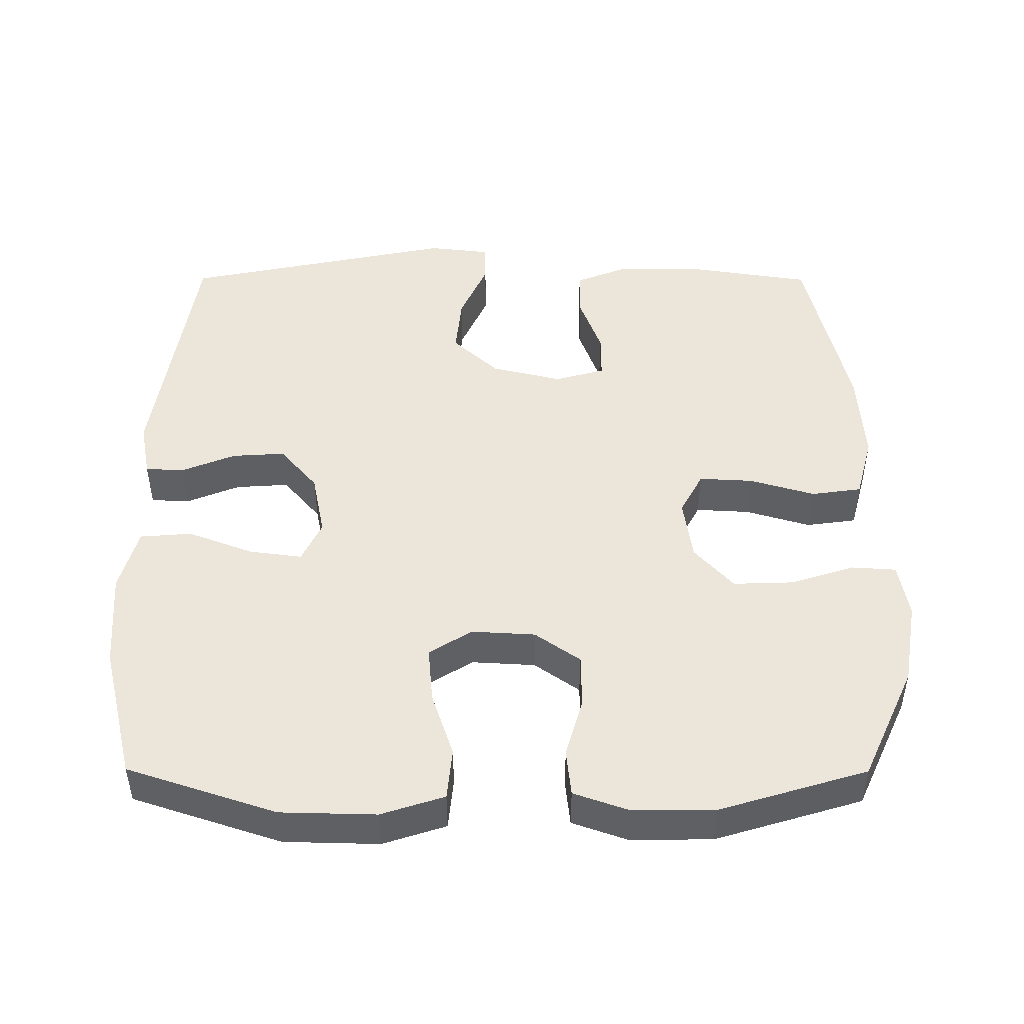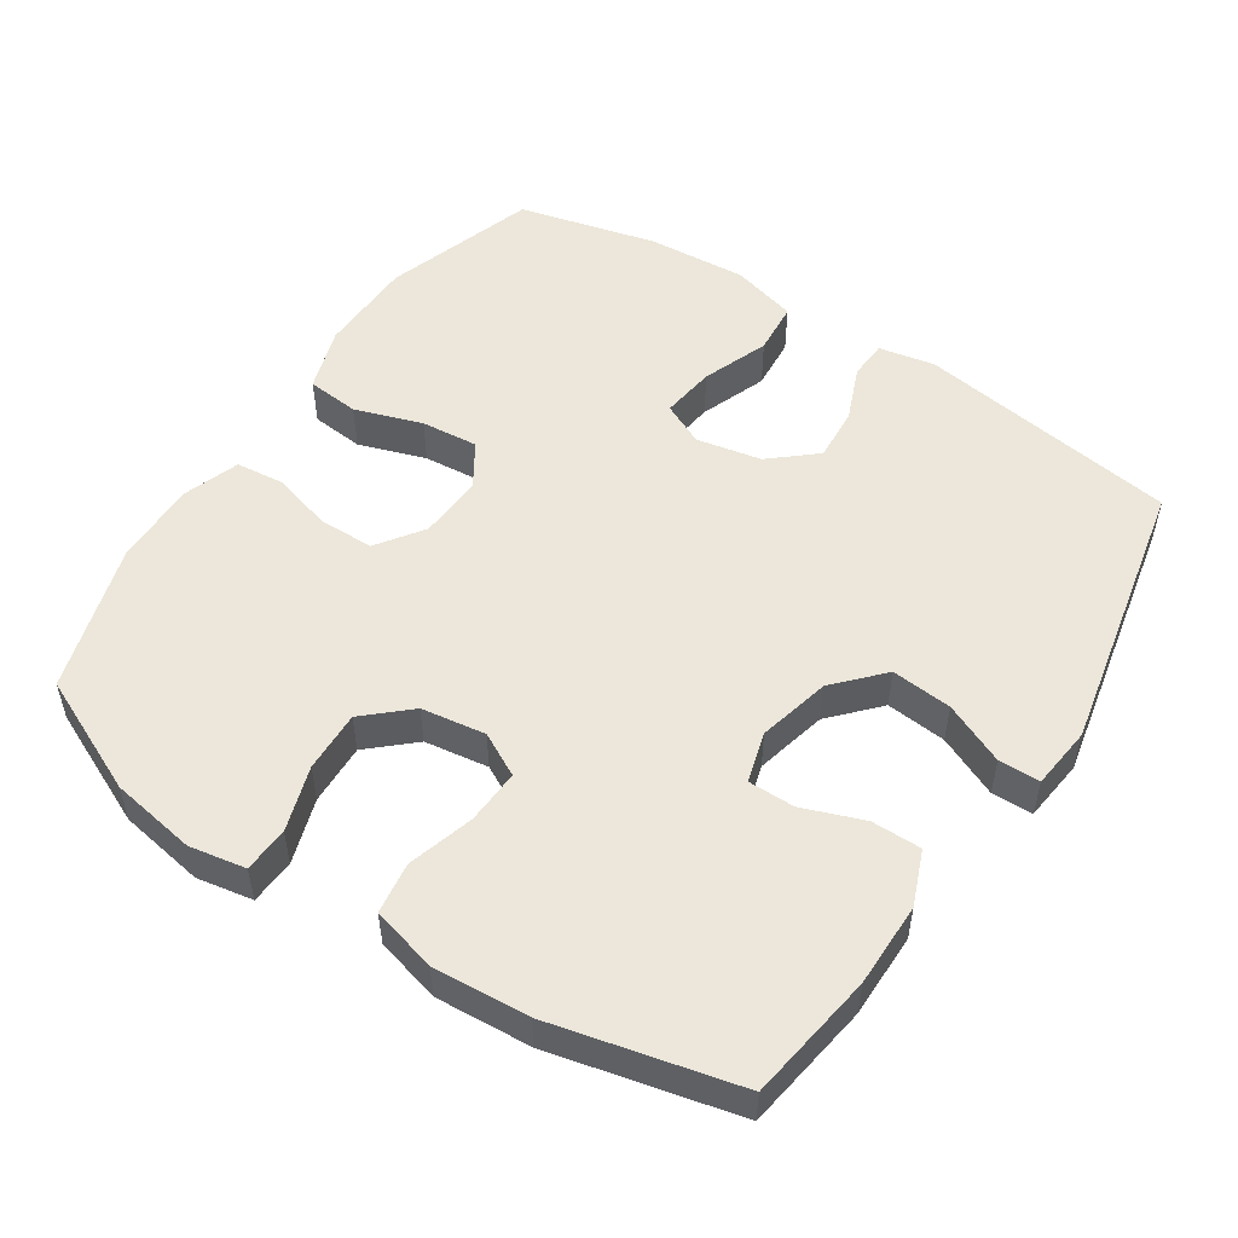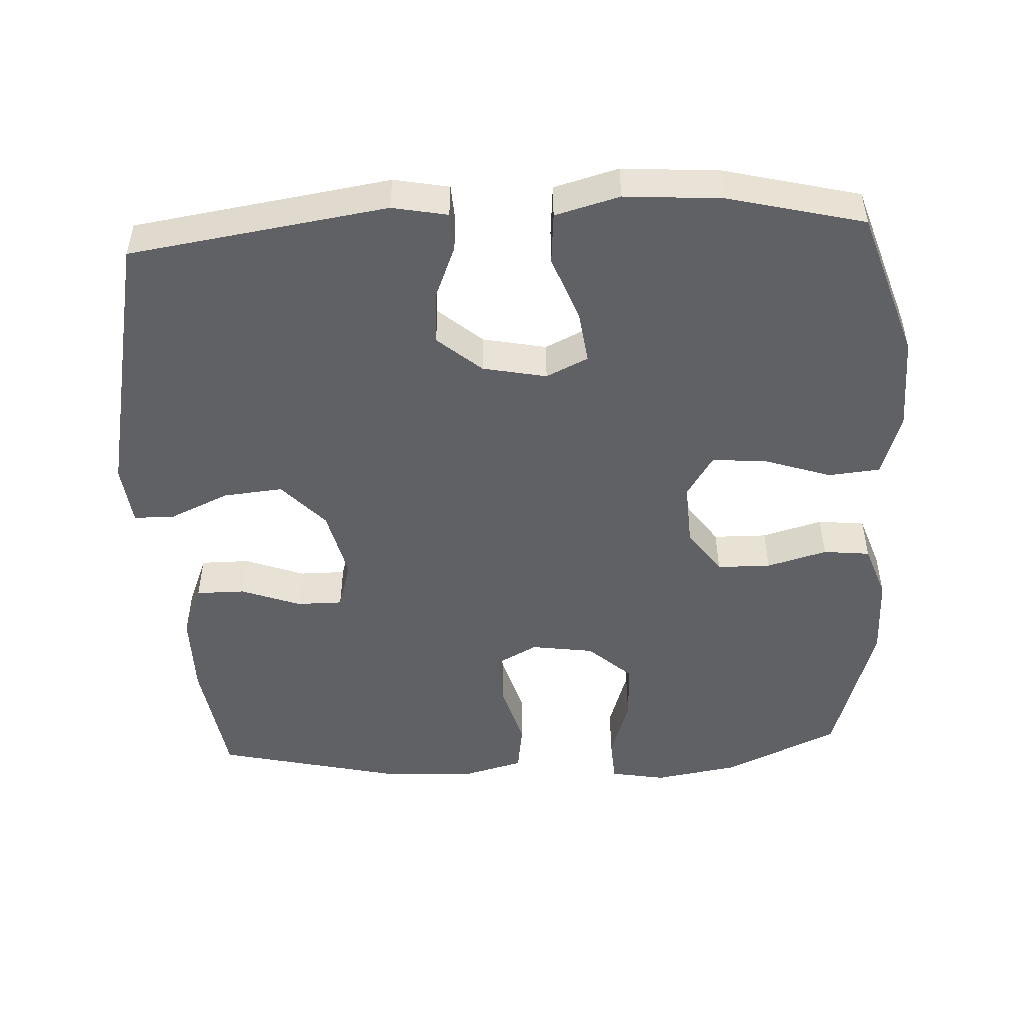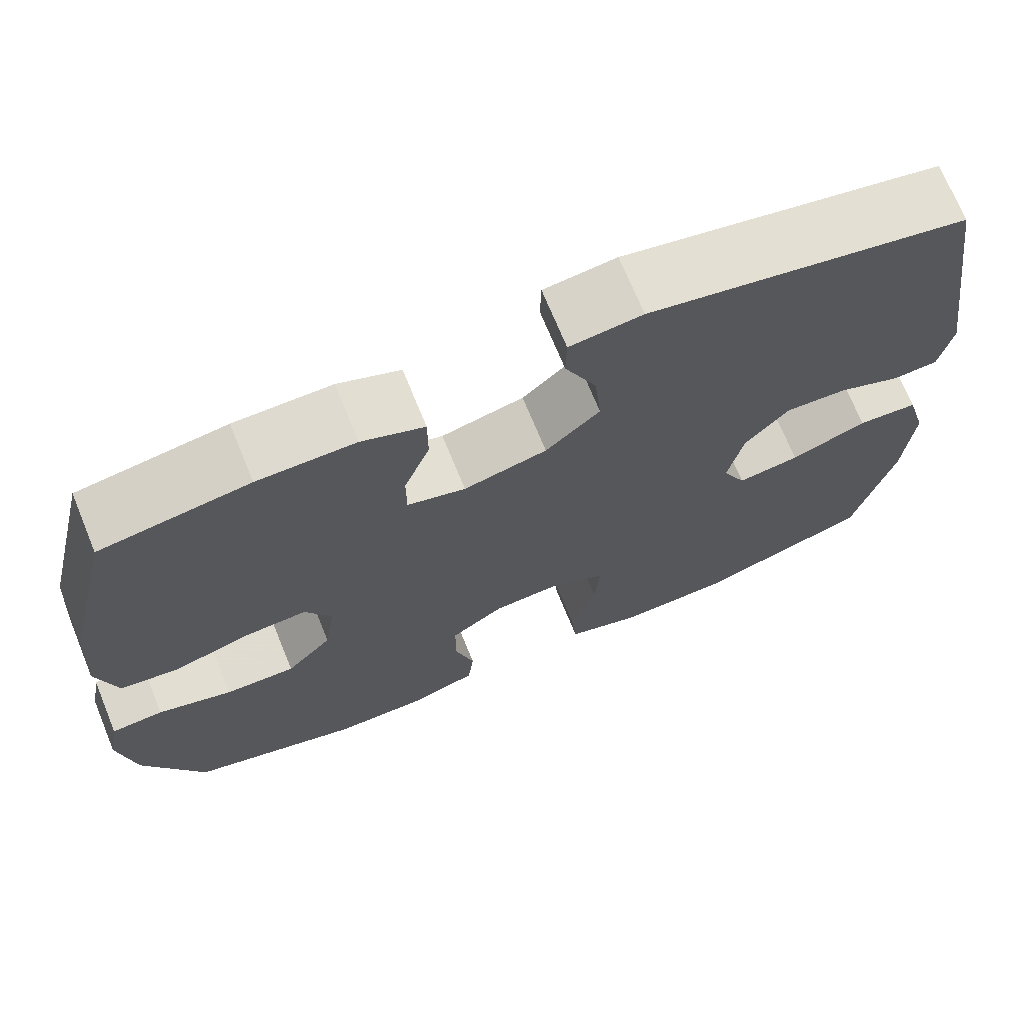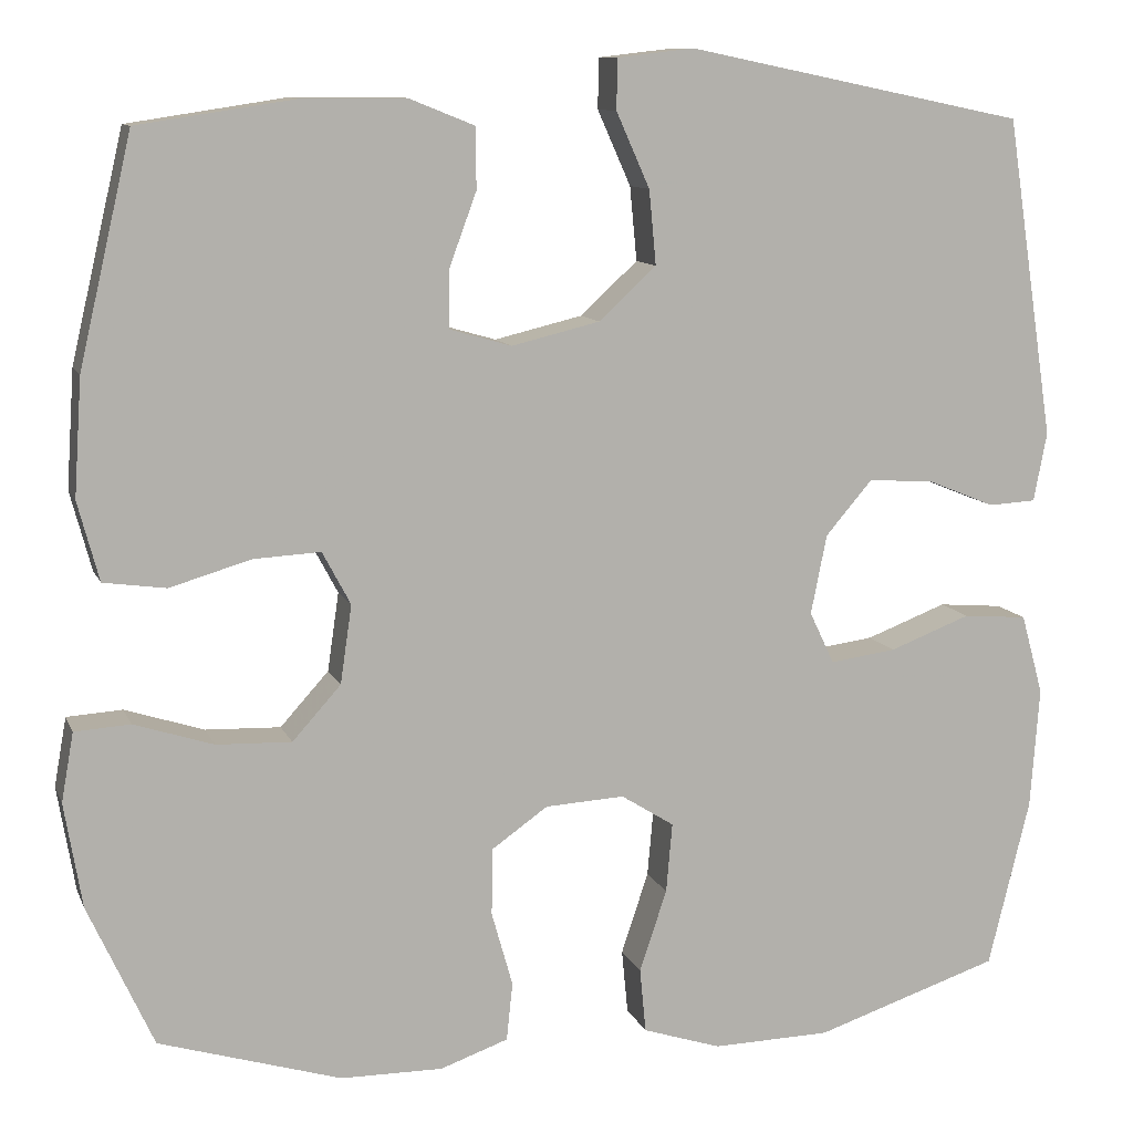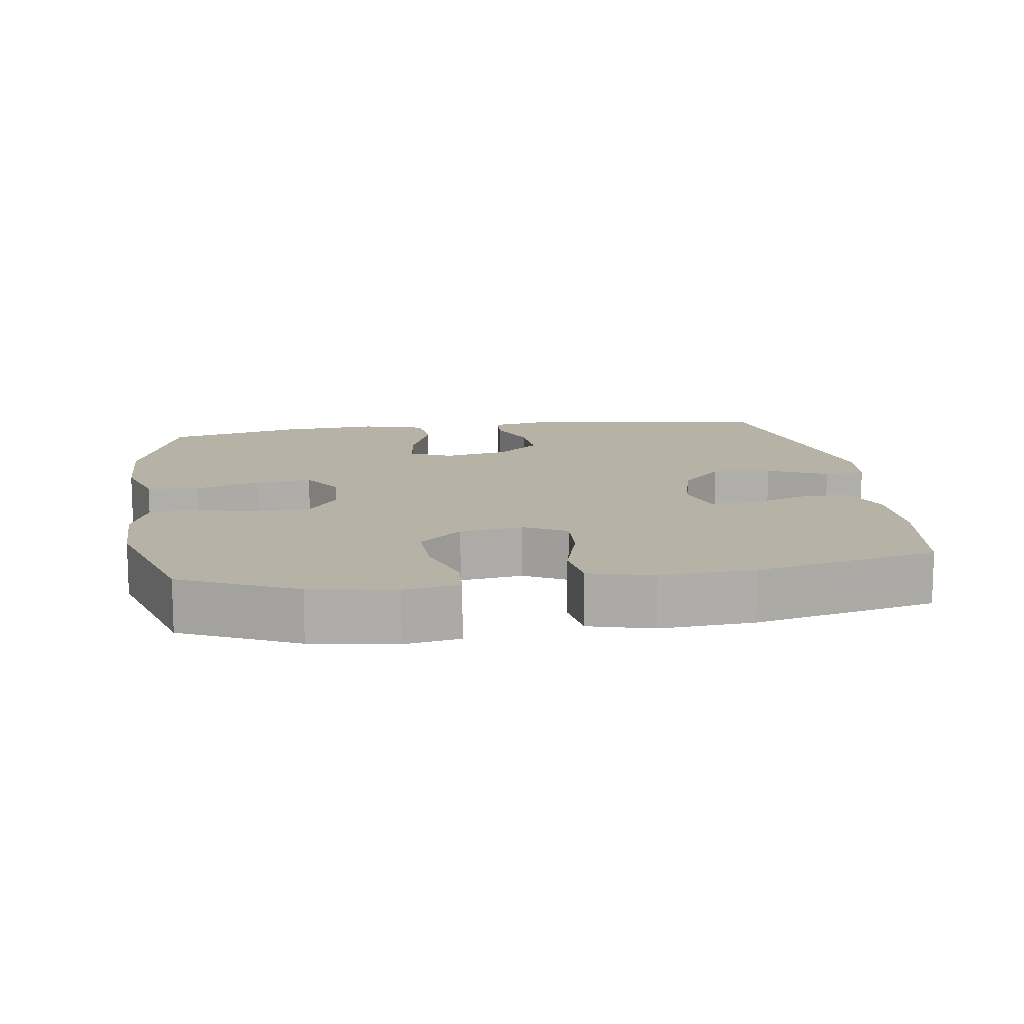
<metadata>
{"format":"obj","ext":"obj","renderer":"f3d","projection":"perspective","resolution":1024,"background":"white","views":[{"elev":47.5,"azim":-179.8,"up":"+Y"},{"elev":52.3,"azim":-56.8,"up":"+Y"},{"elev":-49.1,"azim":92.9,"up":"+Y"},{"elev":71.0,"azim":-22.3,"up":"+Z"},{"elev":10.6,"azim":-16.3,"up":"+Z"},{"elev":12.5,"azim":-98.3,"up":"+Y"}]}
</metadata>
<code>
v 0.5 0.07 -0.5
v 0.29 0.07 -0.569
v 0.156 0.07 -0.572
v 0.067 0.07 -0.543
v 0.06 0.07 -0.47
v 0.091 0.07 -0.377
v 0.098 0.07 -0.298
v 0.038 0.07 -0.26
v -0.052 0.07 -0.265
v -0.116 0.07 -0.31
v -0.117 0.07 -0.386
v -0.093 0.07 -0.471
v -0.1 0.07 -0.537
v -0.177 0.07 -0.564
v -0.293 0.07 -0.563
v -0.5 0.07 -0.5
v -0.574 0.07 -0.338
v -0.594 0.07 -0.219
v -0.58 0.07 -0.141
v -0.517 0.07 -0.137
v -0.427 0.07 -0.166
v -0.342 0.07 -0.169
v -0.287 0.07 -0.108
v -0.274 0.07 -0.019
v -0.306 0.07 0.041
v -0.382 0.07 0.037
v -0.474 0.07 0.01
v -0.545 0.07 0.02
v -0.569 0.07 0.11
v -0.56 0.07 0.243
v -0.5 0.07 0.5
v -0.322 0.07 0.527
v -0.205 0.07 0.527
v -0.13 0.07 0.497
v -0.13 0.07 0.428
v -0.161 0.07 0.344
v -0.161 0.07 0.279
v -0.091 0.07 0.259
v 0.009 0.07 0.283
v 0.074 0.07 0.343
v 0.066 0.07 0.427
v 0.028 0.07 0.512
v 0.029 0.07 0.569
v 0.116 0.07 0.579
v 0.5 0.07 0.5
v 0.555 0.07 0.137
v 0.54 0.07 0.059
v 0.486 0.07 0.056
v 0.41 0.07 0.087
v 0.335 0.07 0.092
v 0.282 0.07 0.03
v 0.264 0.07 -0.06
v 0.292 0.07 -0.119
v 0.367 0.07 -0.109
v 0.459 0.07 -0.074
v 0.532 0.07 -0.08
v 0.557 0.07 -0.171
v 0.547 0.07 -0.309
v 0.5 0 -0.5
v 0.29 0 -0.569
v 0.156 0 -0.572
v 0.067 0 -0.543
v 0.06 0 -0.47
v 0.091 0 -0.377
v 0.098 0 -0.298
v 0.038 0 -0.26
v -0.052 0 -0.265
v -0.116 0 -0.31
v -0.117 0 -0.386
v -0.093 0 -0.471
v -0.1 0 -0.537
v -0.177 0 -0.564
v -0.293 0 -0.563
v -0.5 0 -0.5
v -0.574 0 -0.338
v -0.594 0 -0.219
v -0.58 0 -0.141
v -0.517 0 -0.137
v -0.427 0 -0.166
v -0.342 0 -0.169
v -0.287 0 -0.108
v -0.274 0 -0.019
v -0.306 0 0.041
v -0.382 0 0.037
v -0.474 0 0.01
v -0.545 0 0.02
v -0.569 0 0.11
v -0.56 0 0.243
v -0.5 0 0.5
v -0.322 0 0.527
v -0.205 0 0.527
v -0.13 0 0.497
v -0.13 0 0.428
v -0.161 0 0.344
v -0.161 0 0.279
v -0.091 0 0.259
v 0.009 0 0.283
v 0.074 0 0.343
v 0.066 0 0.427
v 0.028 0 0.512
v 0.029 0 0.569
v 0.116 0 0.579
v 0.5 0 0.5
v 0.555 0 0.137
v 0.54 0 0.059
v 0.486 0 0.056
v 0.41 0 0.087
v 0.335 0 0.092
v 0.282 0 0.03
v 0.264 0 -0.06
v 0.292 0 -0.119
v 0.367 0 -0.109
v 0.459 0 -0.074
v 0.532 0 -0.08
v 0.557 0 -0.171
v 0.547 0 -0.309
f 4 5 6
f 3 4 6
f 2 3 6
f 1 2 6
f 58 1 6
f 57 58 6
f 56 57 6
f 55 56 6
f 54 55 6
f 53 54 6 7
f 52 53 7 8
f 51 52 8 9
f 50 51 9 10
f 47 48 49
f 46 47 49
f 45 46 49
f 44 45 49
f 43 44 49
f 42 43 49
f 41 42 49
f 40 41 49 50
f 39 40 50 10
f 34 35 36
f 33 34 36
f 32 33 36
f 31 32 36
f 30 31 36
f 29 30 36
f 28 29 36
f 27 28 36
f 26 27 36
f 25 26 36 37
f 24 25 37 38
f 19 20 21
f 18 19 21
f 17 18 21
f 16 17 21
f 15 16 21
f 14 15 21
f 13 14 21
f 12 13 21
f 11 12 21
f 10 11 21 22
f 38 39 10
f 24 38 10
f 23 24 10
f 10 22 23
f 64 63 62
f 64 62 61
f 64 61 60
f 64 60 59
f 64 59 116
f 64 116 115
f 64 115 114
f 64 114 113
f 64 113 112
f 65 64 112 111
f 66 65 111 110
f 67 66 110 109
f 68 67 109 108
f 107 106 105
f 107 105 104
f 107 104 103
f 107 103 102
f 107 102 101
f 107 101 100
f 107 100 99
f 108 107 99 98
f 68 108 98 97
f 94 93 92
f 94 92 91
f 94 91 90
f 94 90 89
f 94 89 88
f 94 88 87
f 94 87 86
f 94 86 85
f 94 85 84
f 95 94 84 83
f 96 95 83 82
f 79 78 77
f 79 77 76
f 79 76 75
f 79 75 74
f 79 74 73
f 79 73 72
f 79 72 71
f 79 71 70
f 79 70 69
f 80 79 69 68
f 68 97 96
f 68 96 82
f 68 82 81
f 81 80 68
f 1 59 60 2
f 2 60 61 3
f 3 61 62 4
f 4 62 63 5
f 5 63 64 6
f 6 64 65 7
f 7 65 66 8
f 8 66 67 9
f 9 67 68 10
f 10 68 69 11
f 11 69 70 12
f 12 70 71 13
f 13 71 72 14
f 14 72 73 15
f 15 73 74 16
f 16 74 75 17
f 17 75 76 18
f 18 76 77 19
f 19 77 78 20
f 20 78 79 21
f 21 79 80 22
f 22 80 81 23
f 23 81 82 24
f 24 82 83 25
f 25 83 84 26
f 26 84 85 27
f 27 85 86 28
f 28 86 87 29
f 29 87 88 30
f 30 88 89 31
f 31 89 90 32
f 32 90 91 33
f 33 91 92 34
f 34 92 93 35
f 35 93 94 36
f 36 94 95 37
f 37 95 96 38
f 38 96 97 39
f 39 97 98 40
f 40 98 99 41
f 41 99 100 42
f 42 100 101 43
f 43 101 102 44
f 44 102 103 45
f 45 103 104 46
f 46 104 105 47
f 47 105 106 48
f 48 106 107 49
f 49 107 108 50
f 50 108 109 51
f 51 109 110 52
f 52 110 111 53
f 53 111 112 54
f 54 112 113 55
f 55 113 114 56
f 56 114 115 57
f 57 115 116 58
f 58 116 59 1

</code>
